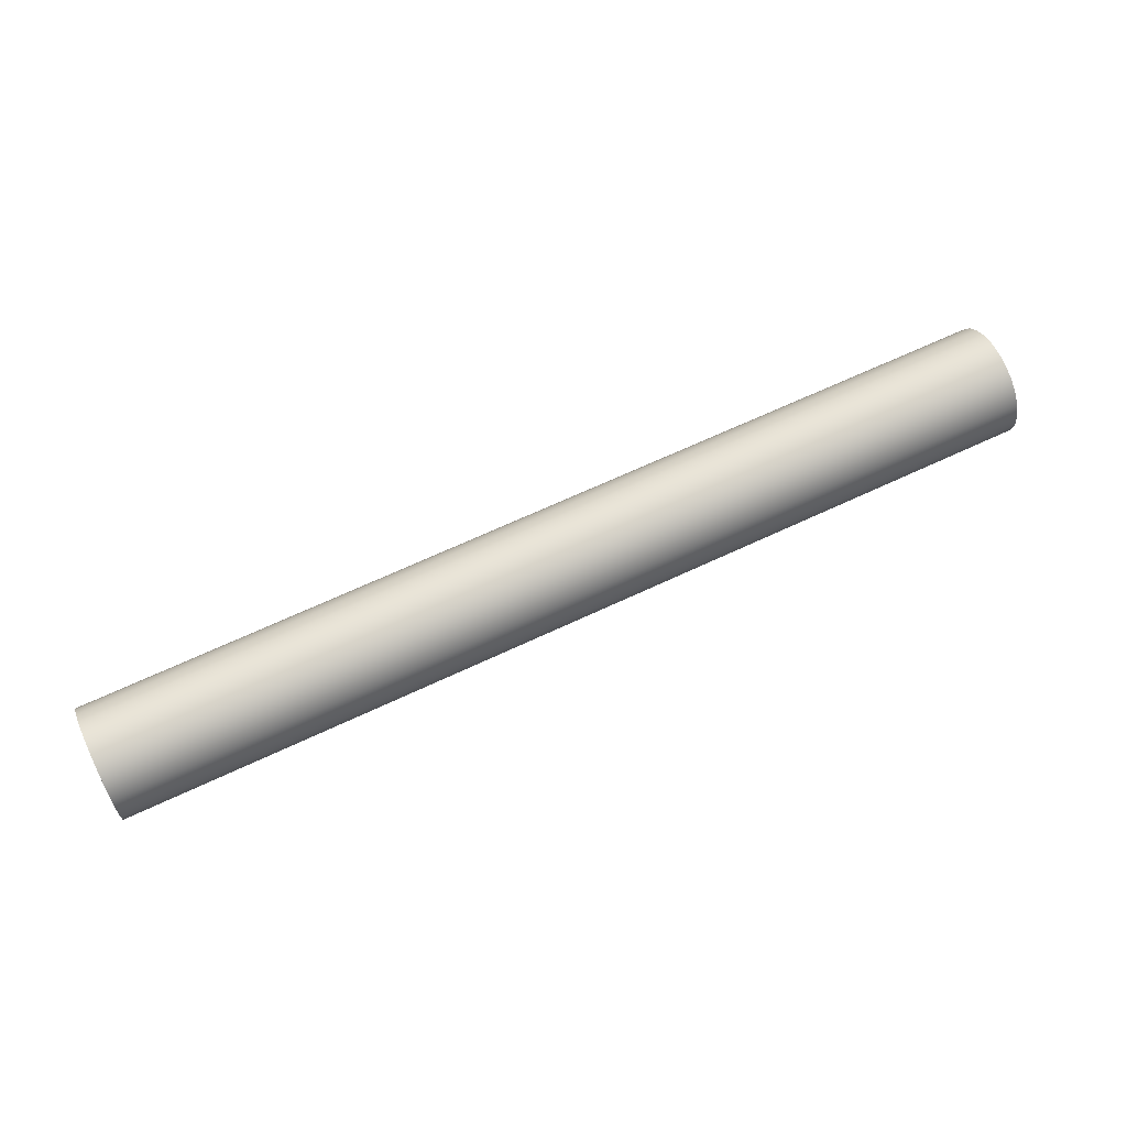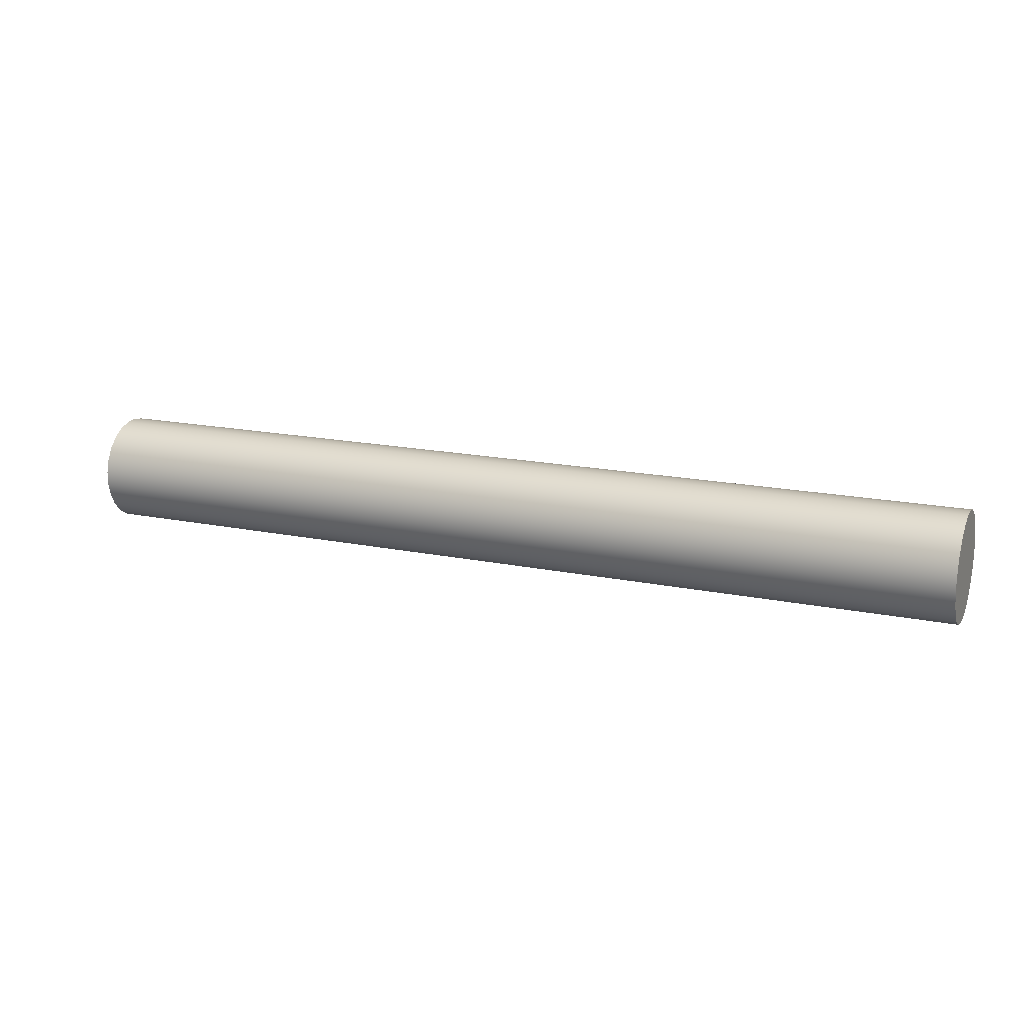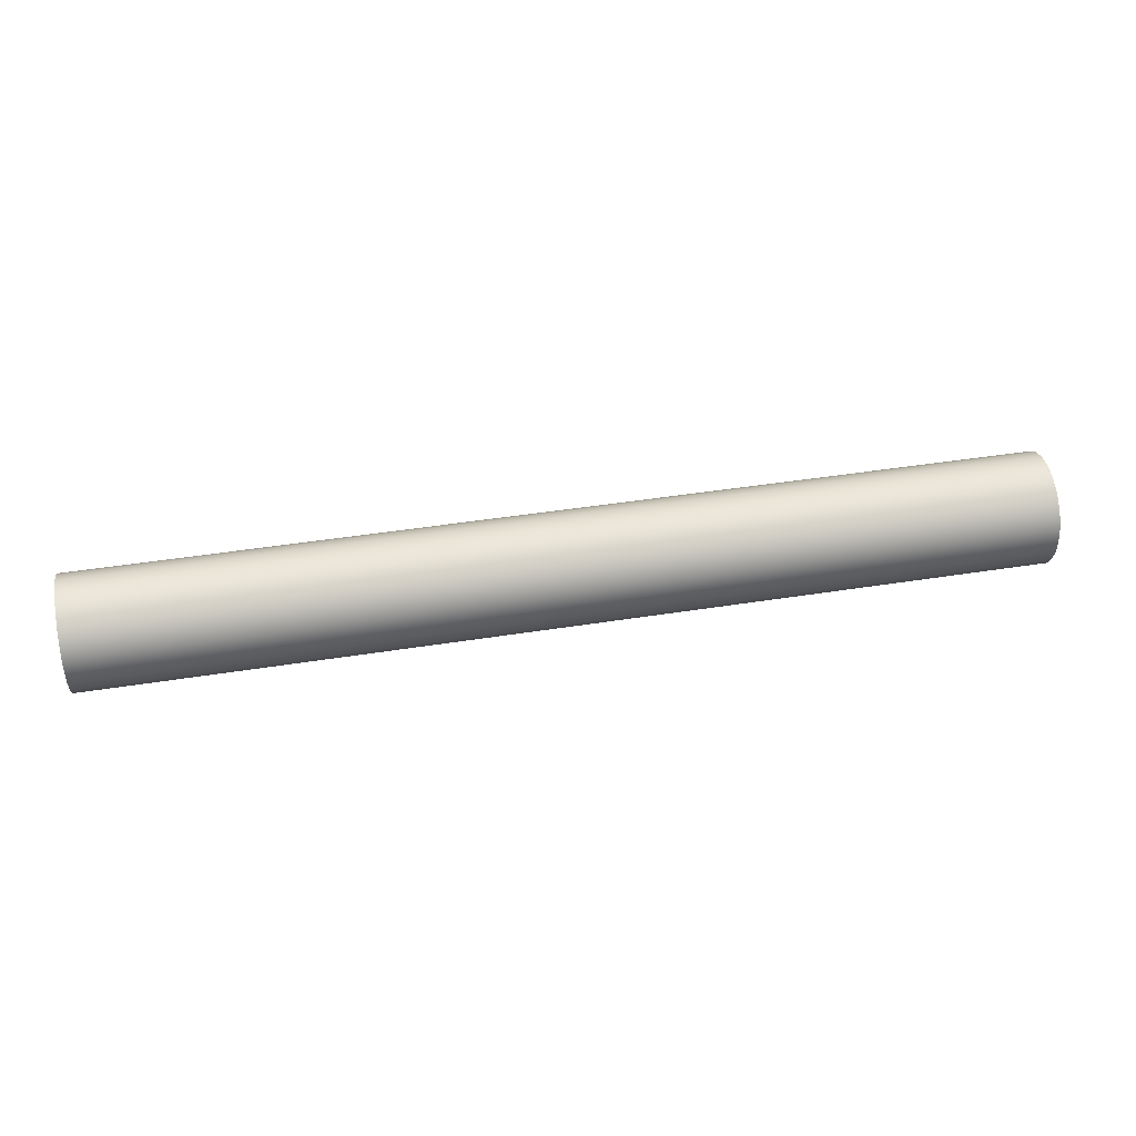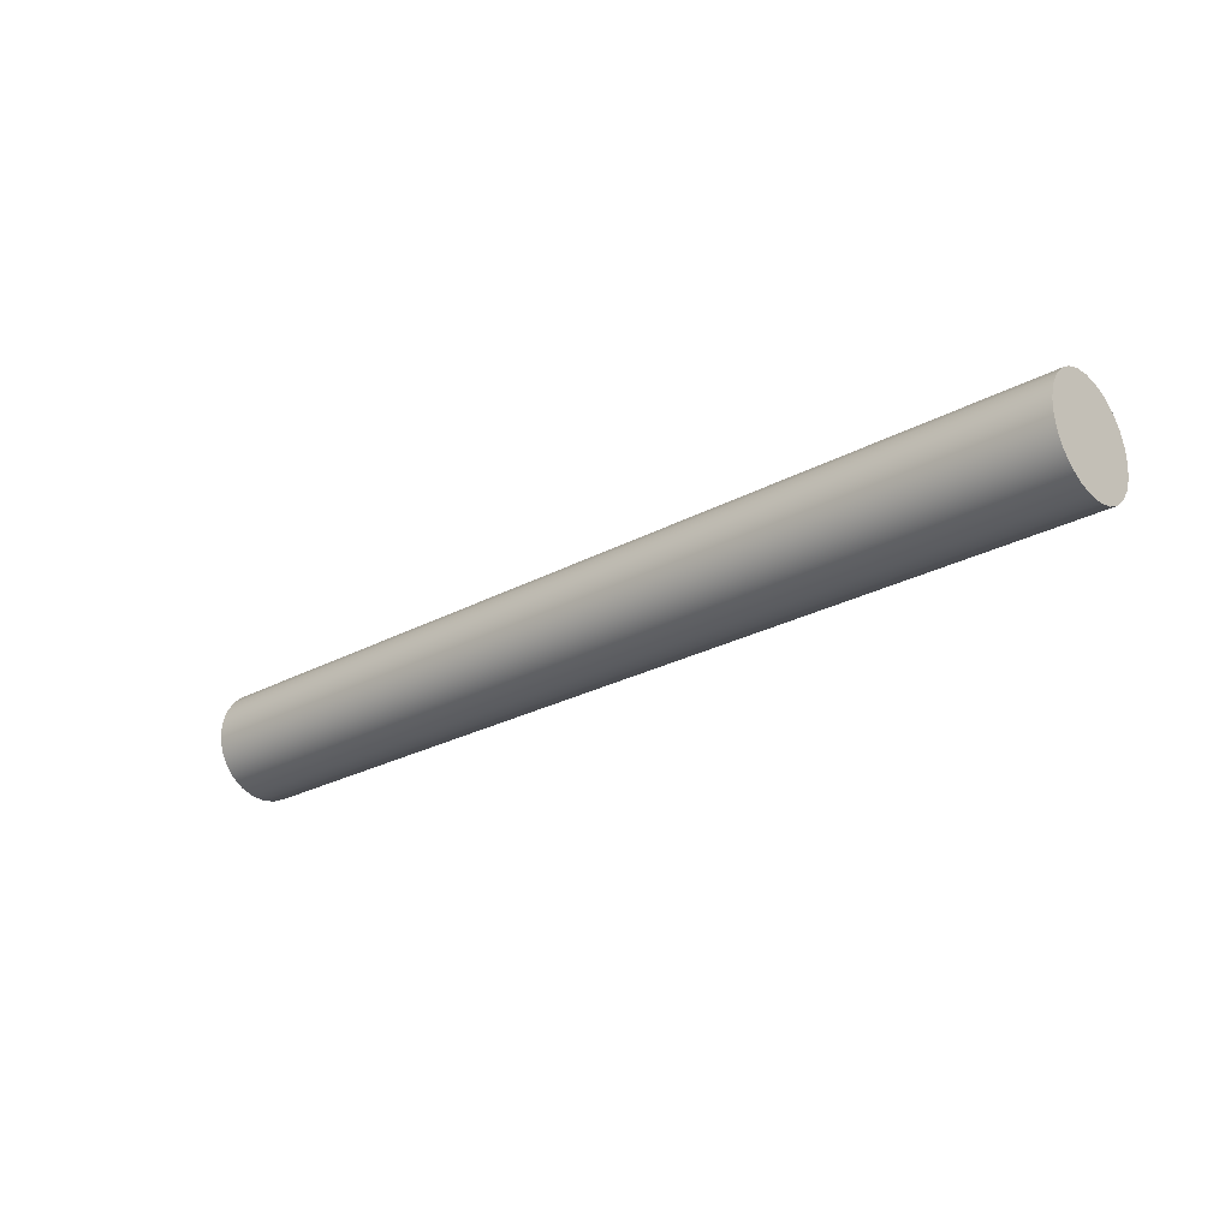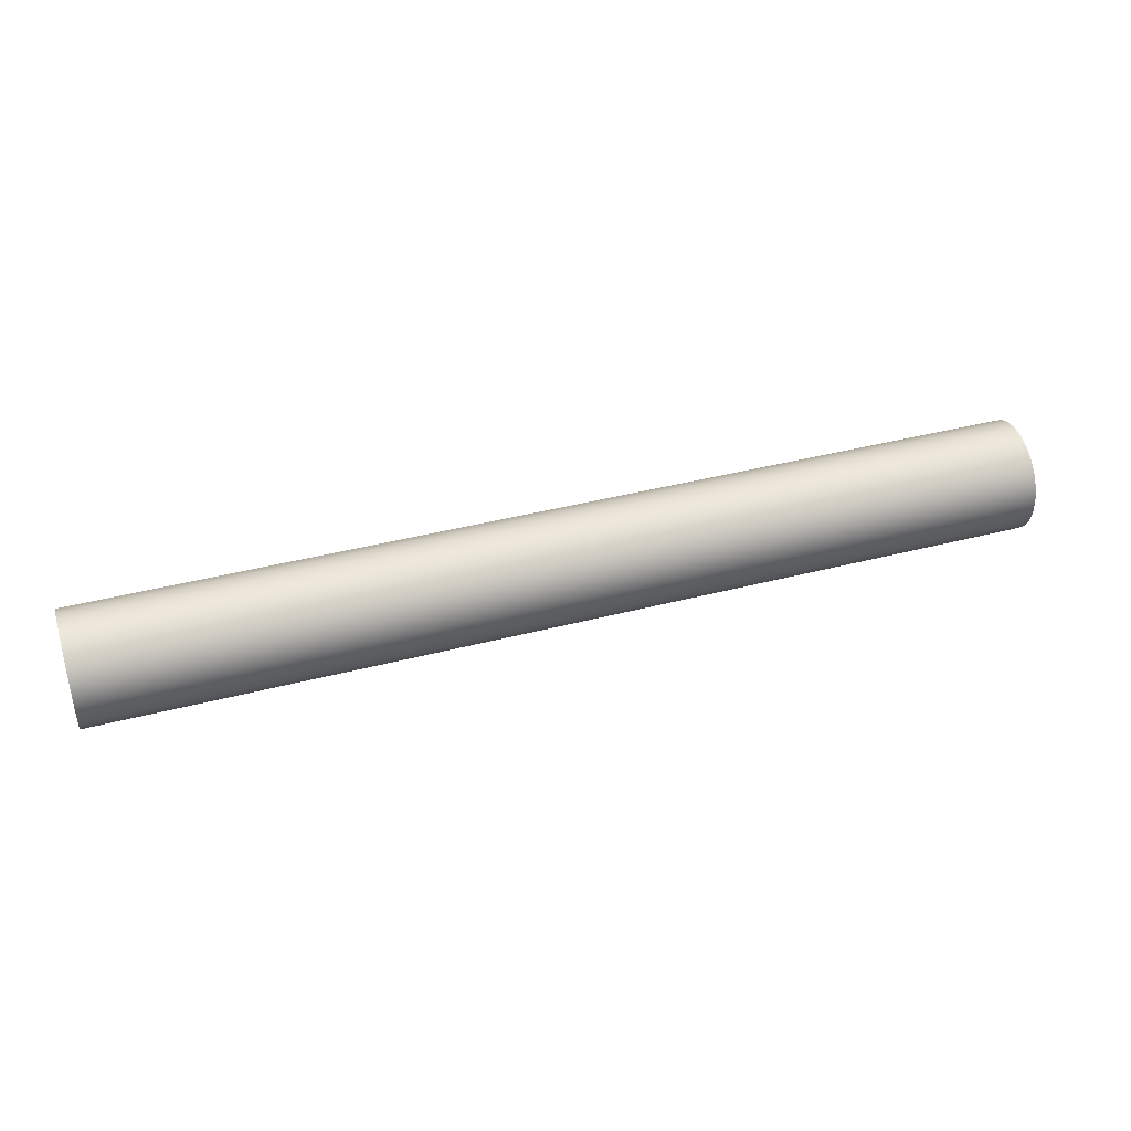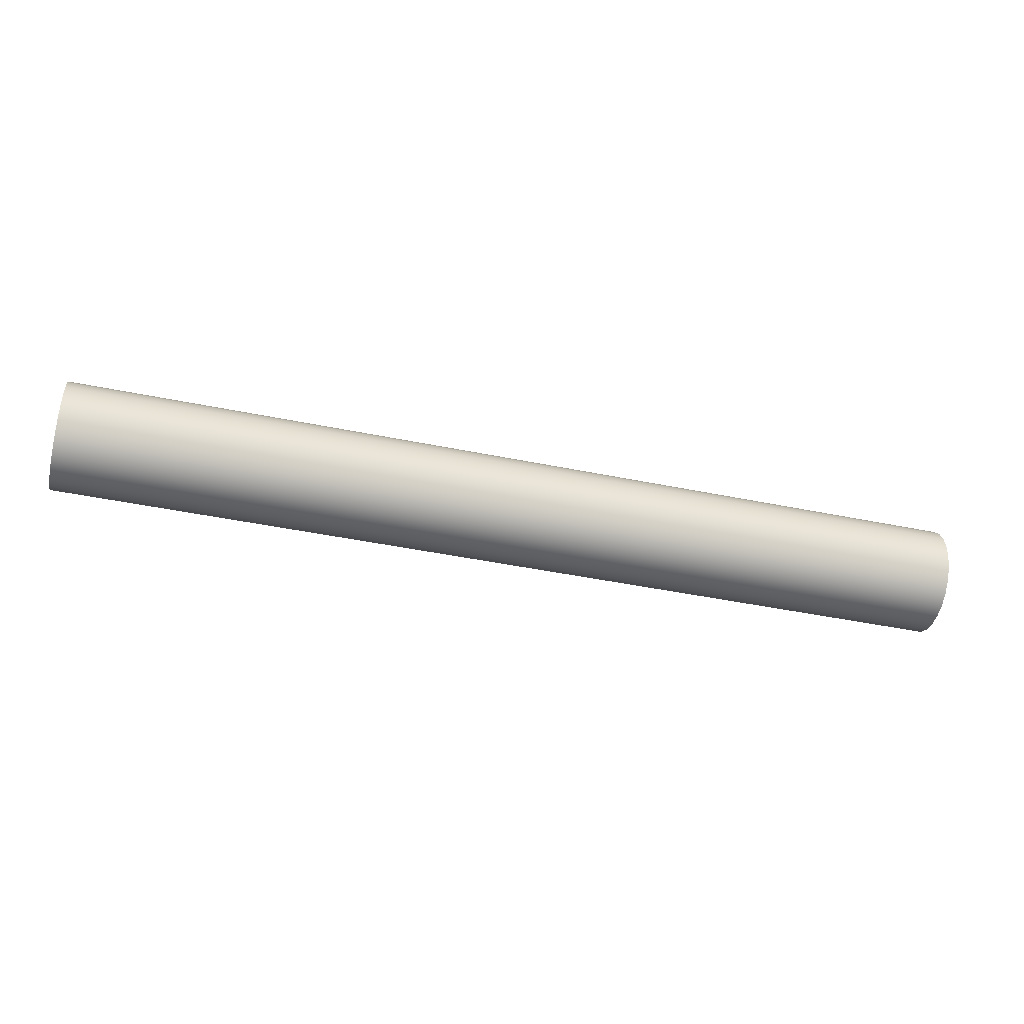
<metadata>
{"format":"obj","ext":"obj","renderer":"f3d","projection":"perspective","resolution":1024,"background":"white","views":[{"elev":65.2,"azim":-25.5,"up":"+Y"},{"elev":17.0,"azim":-157.4,"up":"+Y"},{"elev":43.4,"azim":169.3,"up":"+Z"},{"elev":-25.7,"azim":-139.0,"up":"+Y"},{"elev":40.5,"azim":162.3,"up":"+Y"},{"elev":-43.3,"azim":166.2,"up":"+Z"}]}
</metadata>
<code>
v 19 75 -98.88
v 19 75.28 -98.91
v 19 75.54 -99.01
v 19 75.77 -99.18
v 19 75.95 -99.4
v 19 76.07 -99.65
v 19 76.12 -99.93
v 19 76.11 -100.2
v 19 76.02 -100.5
v 19 75.87 -100.7
v 19 75.66 -100.9
v 19 75.41 -101
v 19 75.14 -101.1
v 19 74.86 -101.1
v 19 74.59 -101
v 19 74.34 -100.9
v 19 74.13 -100.7
v 19 73.98 -100.5
v 19 73.89 -100.2
v 19 73.88 -99.93
v 19 73.93 -99.65
v 19 74.05 -99.4
v 19 74.23 -99.18
v 19 74.46 -99.01
v 19 74.72 -98.91
v 0 75 -98.88
v 0 74.72 -98.91
v 0 74.46 -99.01
v 0 74.23 -99.18
v 0 74.05 -99.4
v 0 73.93 -99.65
v 0 73.88 -99.93
v 0 73.89 -100.2
v 0 73.98 -100.5
v 0 74.13 -100.7
v 0 74.34 -100.9
v 0 74.59 -101
v 0 74.86 -101.1
v 0 75.14 -101.1
v 0 75.41 -101
v 0 75.66 -100.9
v 0 75.87 -100.7
v 0 76.02 -100.5
v 0 76.11 -100.2
v 0 76.12 -99.93
v 0 76.07 -99.65
v 0 75.95 -99.4
v 0 75.77 -99.18
v 0 75.54 -99.01
v 0 75.28 -98.91
v 0 75 -98.88
v 19 75 -98.88
v 19 75 -98.88
v 19 74.72 -98.91
v 19 74.46 -99.01
v 19 74.23 -99.18
v 19 74.05 -99.4
v 19 73.93 -99.65
v 19 73.88 -99.93
v 19 73.89 -100.2
v 19 73.98 -100.5
v 19 74.13 -100.7
v 19 74.34 -100.9
v 19 74.59 -101
v 19 74.86 -101.1
v 19 75.14 -101.1
v 19 75.41 -101
v 19 75.66 -100.9
v 19 75.87 -100.7
v 19 76.02 -100.5
v 19 76.11 -100.2
v 19 76.12 -99.93
v 19 76.07 -99.65
v 19 75.95 -99.4
v 19 75.77 -99.18
v 19 75.54 -99.01
v 19 75.28 -98.91
v 0 75 -98.88
v 0 75.28 -98.91
v 0 75.54 -99.01
v 0 75.77 -99.18
v 0 75.95 -99.4
v 0 76.07 -99.65
v 0 76.12 -99.93
v 0 76.11 -100.2
v 0 76.02 -100.5
v 0 75.87 -100.7
v 0 75.66 -100.9
v 0 75.41 -101
v 0 75.14 -101.1
v 0 74.86 -101.1
v 0 74.59 -101
v 0 74.34 -100.9
v 0 74.13 -100.7
v 0 73.98 -100.5
v 0 73.89 -100.2
v 0 73.88 -99.93
v 0 73.93 -99.65
v 0 74.05 -99.4
v 0 74.23 -99.18
v 0 74.46 -99.01
v 0 74.72 -98.91
g 4c127f06-e2f3-11ea-b41a-54bf646e7e1f
f 2 50 1
f 1 50 51
f 52 26 25
f 25 26 27
f 25 27 24
f 24 27 28
f 24 28 23
f 23 28 29
f 23 29 22
f 22 29 30
f 22 30 21
f 21 30 31
f 21 31 20
f 20 31 32
f 20 32 19
f 19 32 33
f 19 33 18
f 18 33 34
f 18 34 17
f 17 34 35
f 17 35 16
f 16 35 36
f 16 36 15
f 15 36 37
f 15 37 14
f 14 37 38
f 14 38 13
f 13 38 39
f 13 39 12
f 12 39 40
f 12 40 11
f 11 40 41
f 11 41 10
f 10 41 42
f 10 42 9
f 9 42 43
f 9 43 8
f 8 43 44
f 8 44 7
f 7 44 45
f 7 45 6
f 6 45 46
f 6 46 5
f 5 46 47
f 5 47 4
f 4 47 48
f 4 48 3
f 3 48 49
f 3 49 2
f 2 49 50
g 4c171140-e2f3-11ea-bd68-54bf646e7e1f
f 77 53 61
f 61 53 54
f 61 54 55
f 55 56 61
f 61 56 57
f 61 57 58
f 59 60 58
f 58 60 61
f 62 70 61
f 61 70 71
f 61 71 72
f 70 62 69
f 69 62 63
f 69 63 68
f 68 63 64
f 68 64 67
f 67 64 65
f 67 65 66
f 72 73 61
f 61 73 74
f 61 74 75
f 75 76 61
f 61 76 77
g 4c1bcbd2-e2f3-11ea-a30c-54bf646e7e1f
f 102 78 95
f 95 78 79
f 95 79 80
f 80 81 95
f 95 81 82
f 95 82 83
f 83 84 95
f 95 84 85
f 95 85 86
f 95 86 94
f 94 86 87
f 94 87 93
f 93 87 88
f 93 88 92
f 92 88 89
f 92 89 91
f 91 89 90
f 96 98 95
f 95 98 99
f 95 99 100
f 96 97 98
f 100 101 95
f 95 101 102

</code>
